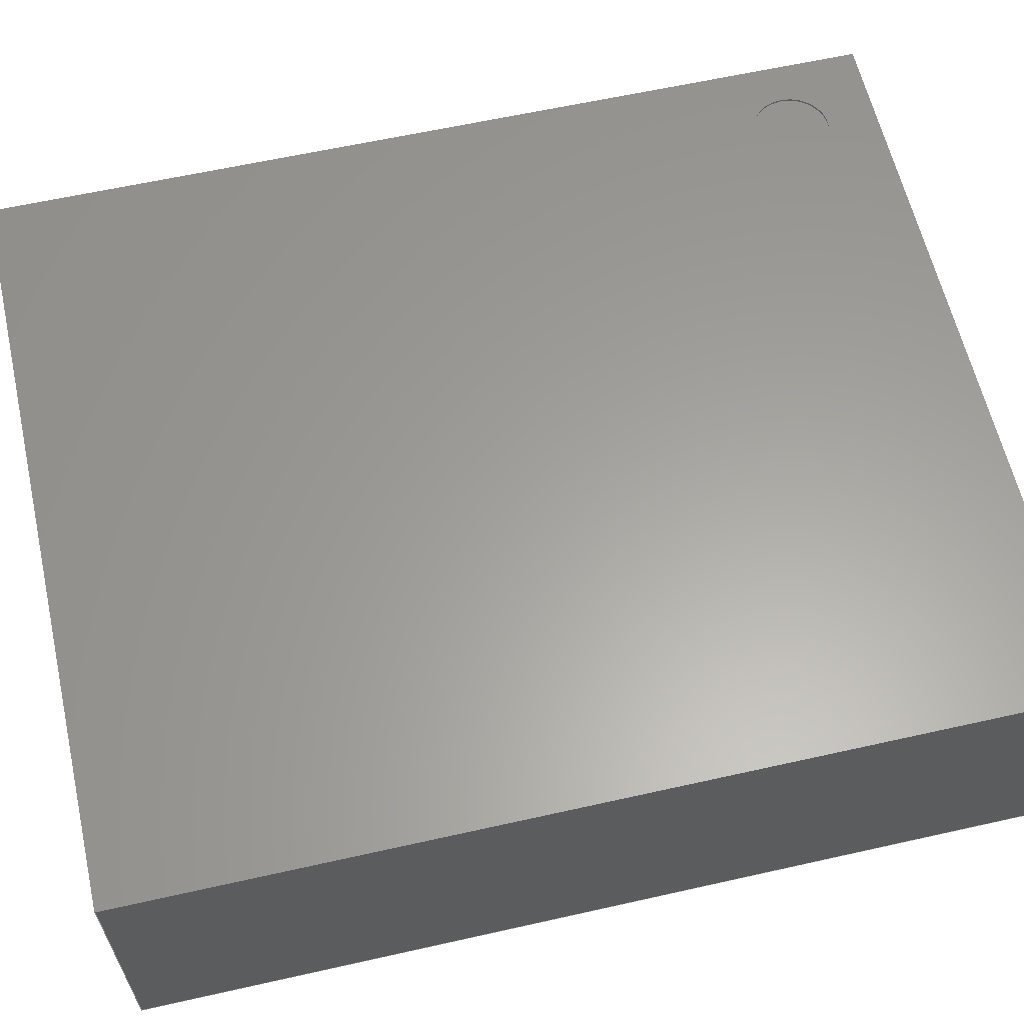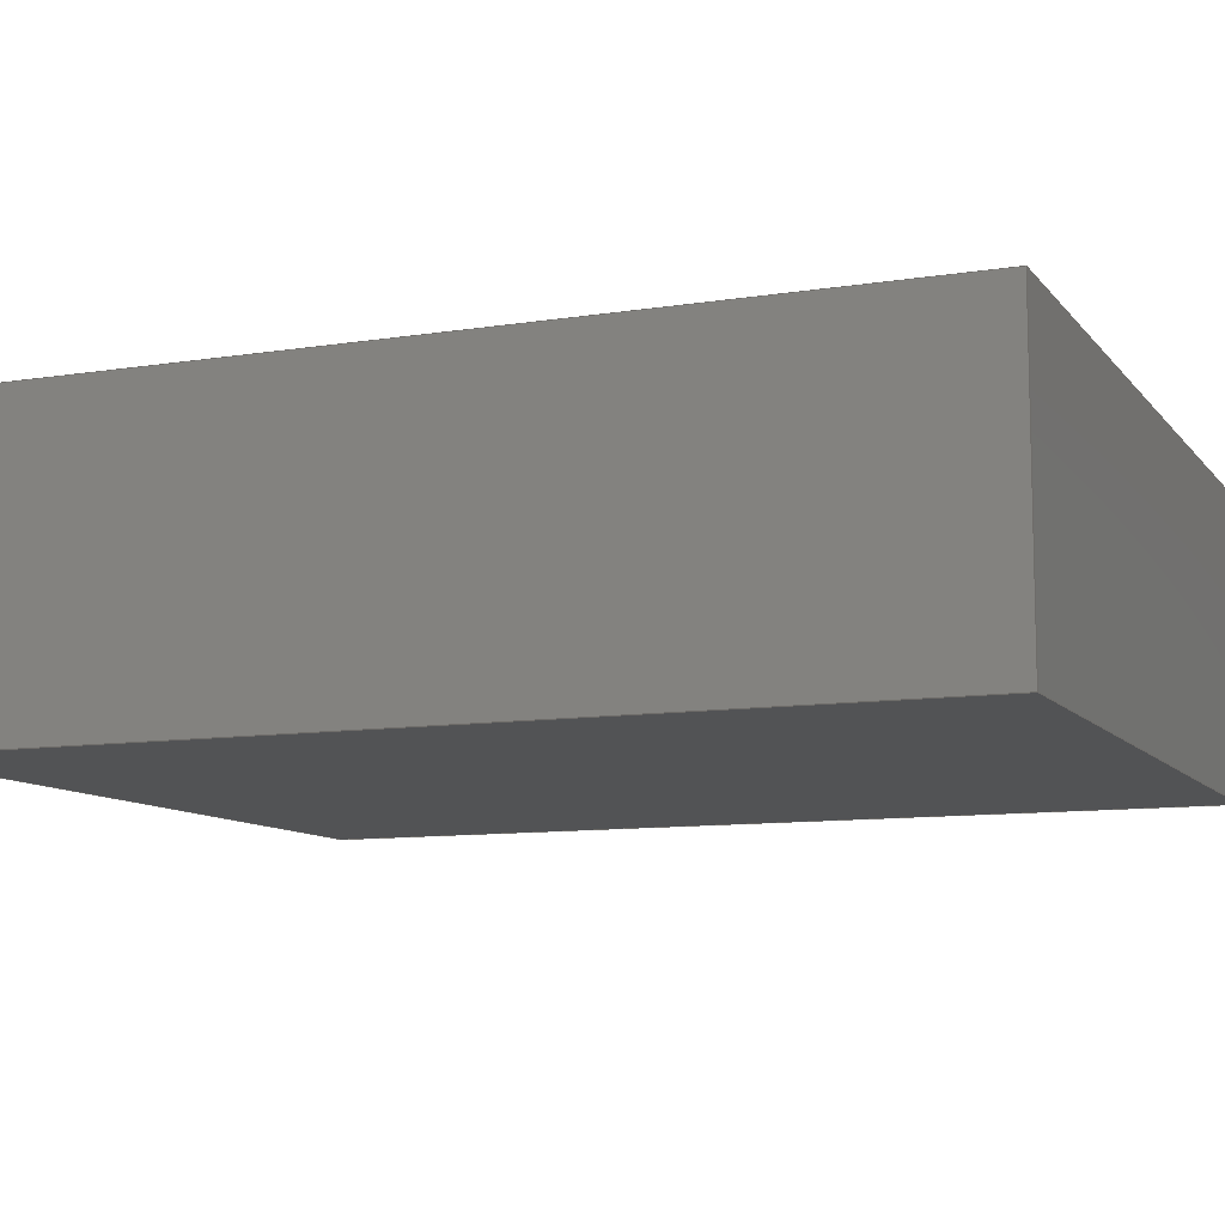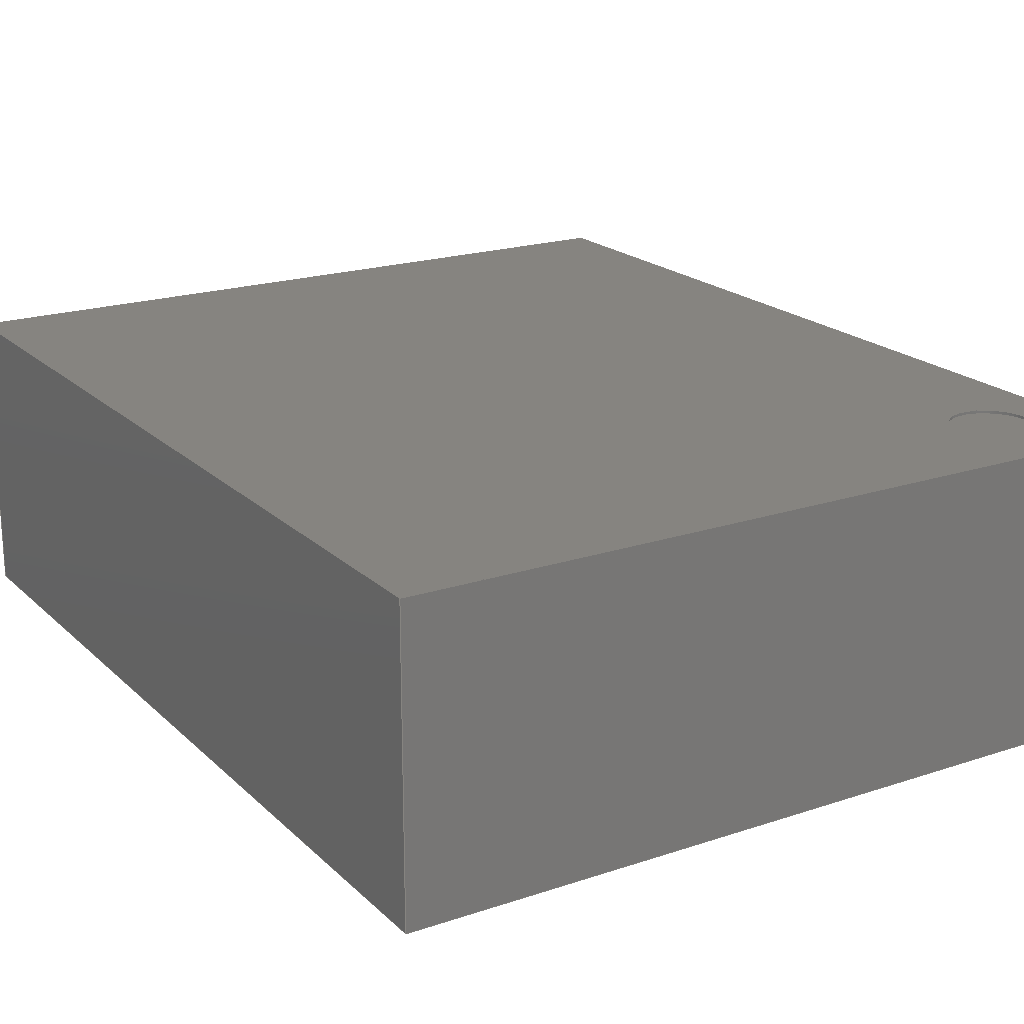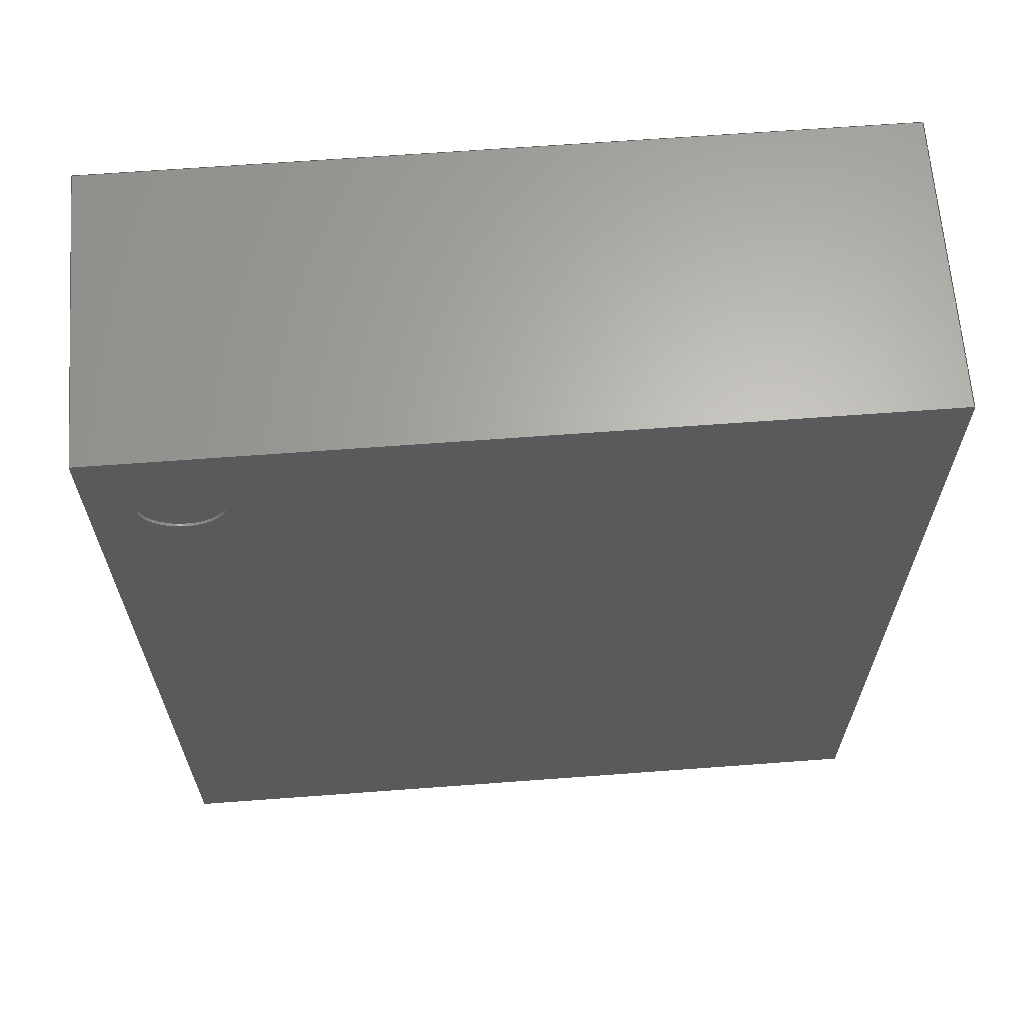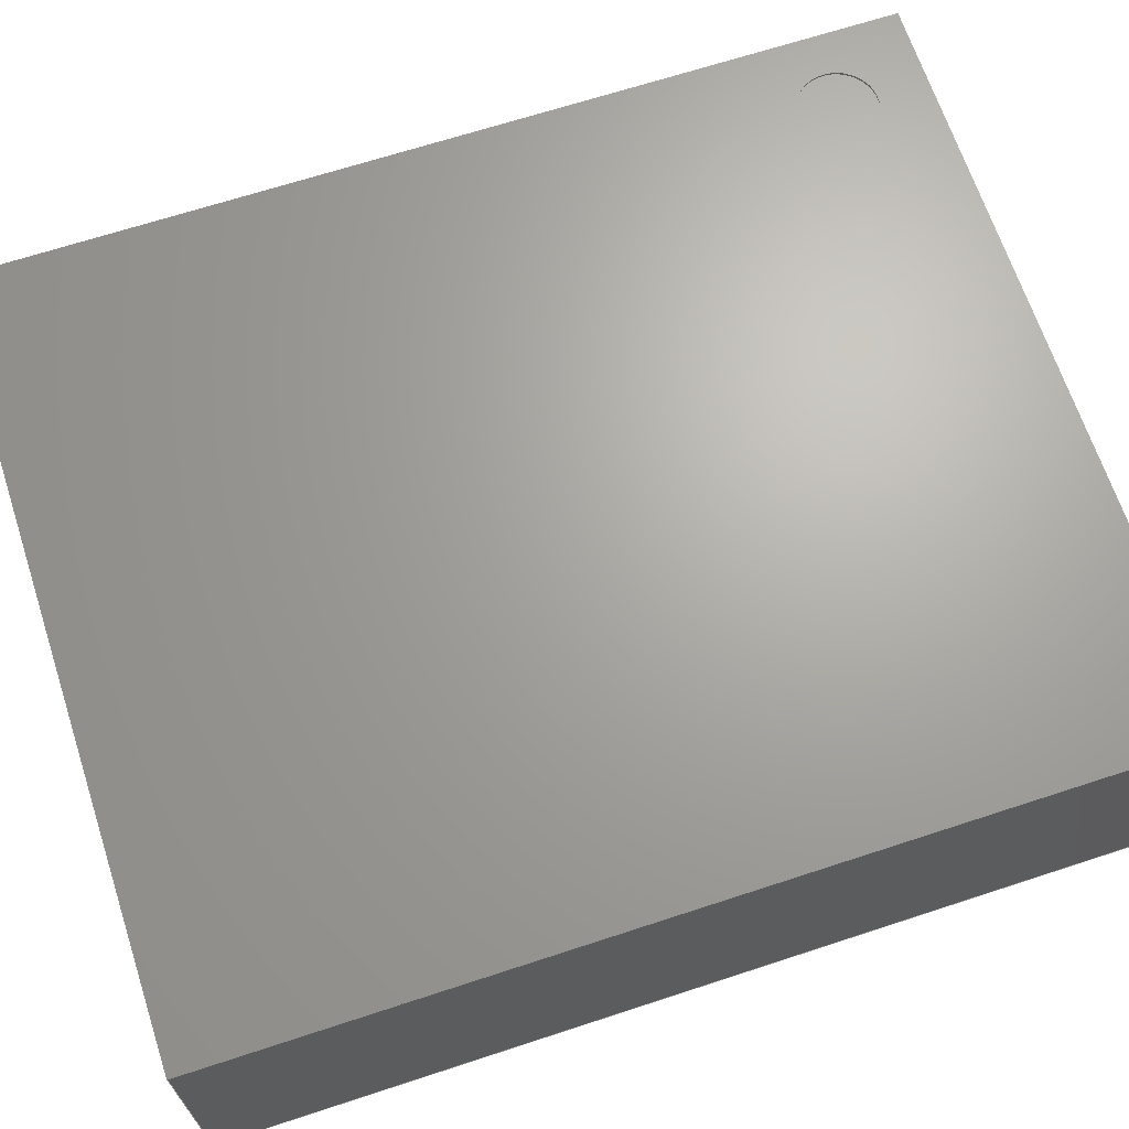
<metadata>
{"format":"step","ext":"step","renderer":"f3d","projection":"perspective","resolution":1024,"background":"white","views":[{"elev":61.3,"azim":77.1,"up":"+Z"},{"elev":-9.9,"azim":-67.7,"up":"+Z"},{"elev":20.0,"azim":148.4,"up":"+Z"},{"elev":65.0,"azim":-4.3,"up":"+Y"},{"elev":67.1,"azim":71.8,"up":"+Z"}]}
</metadata>
<code>
ISO-10303-21;
DATA;
#1 = APPLICATION_PROTOCOL_DEFINITION('international standard',
  'automotive_design',2000,#2);
#2 = APPLICATION_CONTEXT(
  'core data for automotive mechanical design processes');
#3 = SHAPE_DEFINITION_REPRESENTATION(#4,#10);
#4 = PRODUCT_DEFINITION_SHAPE('','',#5);
#5 = PRODUCT_DEFINITION('design','',#6,#9);
#6 = PRODUCT_DEFINITION_FORMATION('','',#7);
#7 = PRODUCT('Pocket001','Pocket001','',(#8));
#8 = PRODUCT_CONTEXT('',#2,'mechanical');
#9 = PRODUCT_DEFINITION_CONTEXT('part definition',#2,'design');
#10 = ADVANCED_BREP_SHAPE_REPRESENTATION('',(#11,#15),#210);
#11 = AXIS2_PLACEMENT_3D('',#12,#13,#14);
#12 = CARTESIAN_POINT('',(0,0,0));
#13 = DIRECTION('',(0,0,1));
#14 = DIRECTION('',(1,0,-0));
#15 = MANIFOLD_SOLID_BREP('',#16);
#16 = CLOSED_SHELL('',(#17,#57,#88,#112,#147,#164,#176,#201));
#17 = ADVANCED_FACE('',(#18),#52,.T.);
#18 = FACE_BOUND('',#19,.T.);
#19 = EDGE_LOOP('',(#20,#30,#38,#46));
#20 = ORIENTED_EDGE('',*,*,#21,.F.);
#21 = EDGE_CURVE('',#22,#24,#26,.T.);
#22 = VERTEX_POINT('',#23);
#23 = CARTESIAN_POINT('',(-1.25,1.5,0.05));
#24 = VERTEX_POINT('',#25);
#25 = CARTESIAN_POINT('',(1.25,1.5,0.05));
#26 = LINE('',#27,#28);
#27 = CARTESIAN_POINT('',(-0.7622,1.5,0.05));
#28 = VECTOR('',#29,1);
#29 = DIRECTION('',(1,0,0));
#30 = ORIENTED_EDGE('',*,*,#31,.T.);
#31 = EDGE_CURVE('',#22,#32,#34,.T.);
#32 = VERTEX_POINT('',#33);
#33 = CARTESIAN_POINT('',(-1.25,1.5,1));
#34 = LINE('',#35,#36);
#35 = CARTESIAN_POINT('',(-1.25,1.5,0));
#36 = VECTOR('',#37,1);
#37 = DIRECTION('',(0,0,1));
#38 = ORIENTED_EDGE('',*,*,#39,.T.);
#39 = EDGE_CURVE('',#32,#40,#42,.T.);
#40 = VERTEX_POINT('',#41);
#41 = CARTESIAN_POINT('',(1.25,1.5,1));
#42 = LINE('',#43,#44);
#43 = CARTESIAN_POINT('',(-1.25,1.5,1));
#44 = VECTOR('',#45,1);
#45 = DIRECTION('',(1,0,0));
#46 = ORIENTED_EDGE('',*,*,#47,.F.);
#47 = EDGE_CURVE('',#24,#40,#48,.T.);
#48 = LINE('',#49,#50);
#49 = CARTESIAN_POINT('',(1.25,1.5,0));
#50 = VECTOR('',#51,1);
#51 = DIRECTION('',(0,0,1));
#52 = PLANE('',#53);
#53 = AXIS2_PLACEMENT_3D('',#54,#55,#56);
#54 = CARTESIAN_POINT('',(-1.25,1.5,0));
#55 = DIRECTION('',(0,1,0));
#56 = DIRECTION('',(1,0,0));
#57 = ADVANCED_FACE('',(#58),#83,.F.);
#58 = FACE_BOUND('',#59,.F.);
#59 = EDGE_LOOP('',(#60,#61,#69,#77));
#60 = ORIENTED_EDGE('',*,*,#21,.F.);
#61 = ORIENTED_EDGE('',*,*,#62,.F.);
#62 = EDGE_CURVE('',#63,#22,#65,.T.);
#63 = VERTEX_POINT('',#64);
#64 = CARTESIAN_POINT('',(-1.25,-1.5,0.05));
#65 = LINE('',#66,#67);
#66 = CARTESIAN_POINT('',(-1.25,-0.9156,0.05));
#67 = VECTOR('',#68,1);
#68 = DIRECTION('',(0,1,-0));
#69 = ORIENTED_EDGE('',*,*,#70,.F.);
#70 = EDGE_CURVE('',#71,#63,#73,.T.);
#71 = VERTEX_POINT('',#72);
#72 = CARTESIAN_POINT('',(1.25,-1.5,0.05));
#73 = LINE('',#74,#75);
#74 = CARTESIAN_POINT('',(0.4878,-1.5,0.05));
#75 = VECTOR('',#76,1);
#76 = DIRECTION('',(-1,0,0));
#77 = ORIENTED_EDGE('',*,*,#78,.F.);
#78 = EDGE_CURVE('',#24,#71,#79,.T.);
#79 = LINE('',#80,#81);
#80 = CARTESIAN_POINT('',(1.25,0.5844,0.05));
#81 = VECTOR('',#82,1);
#82 = DIRECTION('',(0,-1,0));
#83 = PLANE('',#84);
#84 = AXIS2_PLACEMENT_3D('',#85,#86,#87);
#85 = CARTESIAN_POINT('',(-0.2744,-0.3313,0.05));
#86 = DIRECTION('',(0,0,1));
#87 = DIRECTION('',(1,0,0));
#88 = ADVANCED_FACE('',(#89),#107,.T.);
#89 = FACE_BOUND('',#90,.T.);
#90 = EDGE_LOOP('',(#91,#92,#93,#101));
#91 = ORIENTED_EDGE('',*,*,#78,.F.);
#92 = ORIENTED_EDGE('',*,*,#47,.T.);
#93 = ORIENTED_EDGE('',*,*,#94,.T.);
#94 = EDGE_CURVE('',#40,#95,#97,.T.);
#95 = VERTEX_POINT('',#96);
#96 = CARTESIAN_POINT('',(1.25,-1.5,1));
#97 = LINE('',#98,#99);
#98 = CARTESIAN_POINT('',(1.25,1.5,1));
#99 = VECTOR('',#100,1);
#100 = DIRECTION('',(0,-1,0));
#101 = ORIENTED_EDGE('',*,*,#102,.F.);
#102 = EDGE_CURVE('',#71,#95,#103,.T.);
#103 = LINE('',#104,#105);
#104 = CARTESIAN_POINT('',(1.25,-1.5,0));
#105 = VECTOR('',#106,1);
#106 = DIRECTION('',(0,0,1));
#107 = PLANE('',#108);
#108 = AXIS2_PLACEMENT_3D('',#109,#110,#111);
#109 = CARTESIAN_POINT('',(1.25,1.5,0));
#110 = DIRECTION('',(1,0,0));
#111 = DIRECTION('',(0,-1,0));
#112 = ADVANCED_FACE('',(#113,#131),#142,.F.);
#113 = FACE_BOUND('',#114,.F.);
#114 = EDGE_LOOP('',(#115,#116,#117,#125));
#115 = ORIENTED_EDGE('',*,*,#39,.T.);
#116 = ORIENTED_EDGE('',*,*,#94,.T.);
#117 = ORIENTED_EDGE('',*,*,#118,.T.);
#118 = EDGE_CURVE('',#95,#119,#121,.T.);
#119 = VERTEX_POINT('',#120);
#120 = CARTESIAN_POINT('',(-1.25,-1.5,1));
#121 = LINE('',#122,#123);
#122 = CARTESIAN_POINT('',(1.25,-1.5,1));
#123 = VECTOR('',#124,1);
#124 = DIRECTION('',(-1,0,0));
#125 = ORIENTED_EDGE('',*,*,#126,.T.);
#126 = EDGE_CURVE('',#119,#32,#127,.T.);
#127 = LINE('',#128,#129);
#128 = CARTESIAN_POINT('',(-1.25,-1.5,1));
#129 = VECTOR('',#130,1);
#130 = DIRECTION('',(0,1,0));
#131 = FACE_BOUND('',#132,.F.);
#132 = EDGE_LOOP('',(#133));
#133 = ORIENTED_EDGE('',*,*,#134,.T.);
#134 = EDGE_CURVE('',#135,#135,#137,.T.);
#135 = VERTEX_POINT('',#136);
#136 = CARTESIAN_POINT('',(-0.8534,1.203,1));
#137 = CIRCLE('',#138,0.1307);
#138 = AXIS2_PLACEMENT_3D('',#139,#140,#141);
#139 = CARTESIAN_POINT('',(-0.9841,1.203,1));
#140 = DIRECTION('',(0,0,1));
#141 = DIRECTION('',(1,0,0));
#142 = PLANE('',#143);
#143 = AXIS2_PLACEMENT_3D('',#144,#145,#146);
#144 = CARTESIAN_POINT('',(0,0,1));
#145 = DIRECTION('',(-0,-0,-1));
#146 = DIRECTION('',(-1,0,0));
#147 = ADVANCED_FACE('',(#148),#159,.T.);
#148 = FACE_BOUND('',#149,.T.);
#149 = EDGE_LOOP('',(#150,#151,#157,#158));
#150 = ORIENTED_EDGE('',*,*,#62,.F.);
#151 = ORIENTED_EDGE('',*,*,#152,.T.);
#152 = EDGE_CURVE('',#63,#119,#153,.T.);
#153 = LINE('',#154,#155);
#154 = CARTESIAN_POINT('',(-1.25,-1.5,0));
#155 = VECTOR('',#156,1);
#156 = DIRECTION('',(0,0,1));
#157 = ORIENTED_EDGE('',*,*,#126,.T.);
#158 = ORIENTED_EDGE('',*,*,#31,.F.);
#159 = PLANE('',#160);
#160 = AXIS2_PLACEMENT_3D('',#161,#162,#163);
#161 = CARTESIAN_POINT('',(-1.25,-1.5,0));
#162 = DIRECTION('',(-1,0,0));
#163 = DIRECTION('',(0,1,0));
#164 = ADVANCED_FACE('',(#165),#171,.T.);
#165 = FACE_BOUND('',#166,.T.);
#166 = EDGE_LOOP('',(#167,#168,#169,#170));
#167 = ORIENTED_EDGE('',*,*,#70,.F.);
#168 = ORIENTED_EDGE('',*,*,#102,.T.);
#169 = ORIENTED_EDGE('',*,*,#118,.T.);
#170 = ORIENTED_EDGE('',*,*,#152,.F.);
#171 = PLANE('',#172);
#172 = AXIS2_PLACEMENT_3D('',#173,#174,#175);
#173 = CARTESIAN_POINT('',(1.25,-1.5,0));
#174 = DIRECTION('',(0,-1,0));
#175 = DIRECTION('',(-1,0,0));
#176 = ADVANCED_FACE('',(#177),#196,.F.);
#177 = FACE_BOUND('',#178,.F.);
#178 = EDGE_LOOP('',(#179,#187,#194,#195));
#179 = ORIENTED_EDGE('',*,*,#180,.T.);
#180 = EDGE_CURVE('',#135,#181,#183,.T.);
#181 = VERTEX_POINT('',#182);
#182 = CARTESIAN_POINT('',(-0.8534,1.203,0.99));
#183 = LINE('',#184,#185);
#184 = CARTESIAN_POINT('',(-0.8534,1.203,1));
#185 = VECTOR('',#186,1);
#186 = DIRECTION('',(-0,-0,-1));
#187 = ORIENTED_EDGE('',*,*,#188,.T.);
#188 = EDGE_CURVE('',#181,#181,#189,.T.);
#189 = CIRCLE('',#190,0.1307);
#190 = AXIS2_PLACEMENT_3D('',#191,#192,#193);
#191 = CARTESIAN_POINT('',(-0.9841,1.203,0.99));
#192 = DIRECTION('',(0,0,1));
#193 = DIRECTION('',(1,0,0));
#194 = ORIENTED_EDGE('',*,*,#180,.F.);
#195 = ORIENTED_EDGE('',*,*,#134,.F.);
#196 = CYLINDRICAL_SURFACE('',#197,0.1307);
#197 = AXIS2_PLACEMENT_3D('',#198,#199,#200);
#198 = CARTESIAN_POINT('',(-0.9841,1.203,1));
#199 = DIRECTION('',(0,0,1));
#200 = DIRECTION('',(1,0,0));
#201 = ADVANCED_FACE('',(#202),#205,.T.);
#202 = FACE_BOUND('',#203,.T.);
#203 = EDGE_LOOP('',(#204));
#204 = ORIENTED_EDGE('',*,*,#188,.T.);
#205 = PLANE('',#206);
#206 = AXIS2_PLACEMENT_3D('',#207,#208,#209);
#207 = CARTESIAN_POINT('',(-0.9841,1.203,0.99));
#208 = DIRECTION('',(0,0,1));
#209 = DIRECTION('',(1,0,0));
#210 = ( GEOMETRIC_REPRESENTATION_CONTEXT(3) 
GLOBAL_UNCERTAINTY_ASSIGNED_CONTEXT((#214)) GLOBAL_UNIT_ASSIGNED_CONTEXT
((#211,#212,#213)) REPRESENTATION_CONTEXT('Context #1',
  '3D Context with UNIT and UNCERTAINTY') );
#211 = ( LENGTH_UNIT() NAMED_UNIT(*) SI_UNIT(.MILLI.,.METRE.) );
#212 = ( NAMED_UNIT(*) PLANE_ANGLE_UNIT() SI_UNIT($,.RADIAN.) );
#213 = ( NAMED_UNIT(*) SI_UNIT($,.STERADIAN.) SOLID_ANGLE_UNIT() );
#214 = UNCERTAINTY_MEASURE_WITH_UNIT(LENGTH_MEASURE(1e-07),#211,
  'distance_accuracy_value','confusion accuracy');
#215 = PRODUCT_RELATED_PRODUCT_CATEGORY('part',$,(#7));
#216 = MECHANICAL_DESIGN_GEOMETRIC_PRESENTATION_REPRESENTATION('',(#217,
    #228,#236,#243,#250,#257,#264,#271,#278),#210);
#217 = STYLED_ITEM('color',(#218),#15);
#218 = PRESENTATION_STYLE_ASSIGNMENT((#219,#225));
#219 = SURFACE_STYLE_USAGE(.BOTH.,#220);
#220 = SURFACE_SIDE_STYLE('',(#221));
#221 = SURFACE_STYLE_FILL_AREA(#222);
#222 = FILL_AREA_STYLE('',(#223));
#223 = FILL_AREA_STYLE_COLOUR('',#224);
#224 = COLOUR_RGB('',0.8,0.8,0.8);
#225 = CURVE_STYLE('',#226,POSITIVE_LENGTH_MEASURE(0.1),#227);
#226 = DRAUGHTING_PRE_DEFINED_CURVE_FONT('continuous');
#227 = COLOUR_RGB('',0.09804,0.09804,
  0.09804);
#228 = OVER_RIDING_STYLED_ITEM('overriding color',(#229),#17,#217);
#229 = PRESENTATION_STYLE_ASSIGNMENT((#230));
#230 = SURFACE_STYLE_USAGE(.BOTH.,#231);
#231 = SURFACE_SIDE_STYLE('',(#232));
#232 = SURFACE_STYLE_FILL_AREA(#233);
#233 = FILL_AREA_STYLE('',(#234));
#234 = FILL_AREA_STYLE_COLOUR('',#235);
#235 = COLOUR_RGB('',0.102,0.102,0.102);
#236 = OVER_RIDING_STYLED_ITEM('overriding color',(#237),#57,#217);
#237 = PRESENTATION_STYLE_ASSIGNMENT((#238));
#238 = SURFACE_STYLE_USAGE(.BOTH.,#239);
#239 = SURFACE_SIDE_STYLE('',(#240));
#240 = SURFACE_STYLE_FILL_AREA(#241);
#241 = FILL_AREA_STYLE('',(#242));
#242 = FILL_AREA_STYLE_COLOUR('',#235);
#243 = OVER_RIDING_STYLED_ITEM('overriding color',(#244),#88,#217);
#244 = PRESENTATION_STYLE_ASSIGNMENT((#245));
#245 = SURFACE_STYLE_USAGE(.BOTH.,#246);
#246 = SURFACE_SIDE_STYLE('',(#247));
#247 = SURFACE_STYLE_FILL_AREA(#248);
#248 = FILL_AREA_STYLE('',(#249));
#249 = FILL_AREA_STYLE_COLOUR('',#235);
#250 = OVER_RIDING_STYLED_ITEM('overriding color',(#251),#112,#217);
#251 = PRESENTATION_STYLE_ASSIGNMENT((#252));
#252 = SURFACE_STYLE_USAGE(.BOTH.,#253);
#253 = SURFACE_SIDE_STYLE('',(#254));
#254 = SURFACE_STYLE_FILL_AREA(#255);
#255 = FILL_AREA_STYLE('',(#256));
#256 = FILL_AREA_STYLE_COLOUR('',#235);
#257 = OVER_RIDING_STYLED_ITEM('overriding color',(#258),#147,#217);
#258 = PRESENTATION_STYLE_ASSIGNMENT((#259));
#259 = SURFACE_STYLE_USAGE(.BOTH.,#260);
#260 = SURFACE_SIDE_STYLE('',(#261));
#261 = SURFACE_STYLE_FILL_AREA(#262);
#262 = FILL_AREA_STYLE('',(#263));
#263 = FILL_AREA_STYLE_COLOUR('',#235);
#264 = OVER_RIDING_STYLED_ITEM('overriding color',(#265),#164,#217);
#265 = PRESENTATION_STYLE_ASSIGNMENT((#266));
#266 = SURFACE_STYLE_USAGE(.BOTH.,#267);
#267 = SURFACE_SIDE_STYLE('',(#268));
#268 = SURFACE_STYLE_FILL_AREA(#269);
#269 = FILL_AREA_STYLE('',(#270));
#270 = FILL_AREA_STYLE_COLOUR('',#235);
#271 = OVER_RIDING_STYLED_ITEM('overriding color',(#272),#176,#217);
#272 = PRESENTATION_STYLE_ASSIGNMENT((#273));
#273 = SURFACE_STYLE_USAGE(.BOTH.,#274);
#274 = SURFACE_SIDE_STYLE('',(#275));
#275 = SURFACE_STYLE_FILL_AREA(#276);
#276 = FILL_AREA_STYLE('',(#277));
#277 = FILL_AREA_STYLE_COLOUR('',#235);
#278 = OVER_RIDING_STYLED_ITEM('overriding color',(#279),#201,#217);
#279 = PRESENTATION_STYLE_ASSIGNMENT((#280));
#280 = SURFACE_STYLE_USAGE(.BOTH.,#281);
#281 = SURFACE_SIDE_STYLE('',(#282));
#282 = SURFACE_STYLE_FILL_AREA(#283);
#283 = FILL_AREA_STYLE('',(#284));
#284 = FILL_AREA_STYLE_COLOUR('',#285);
#285 = DRAUGHTING_PRE_DEFINED_COLOUR('white');
ENDSEC;
END-ISO-10303-21;

</code>
